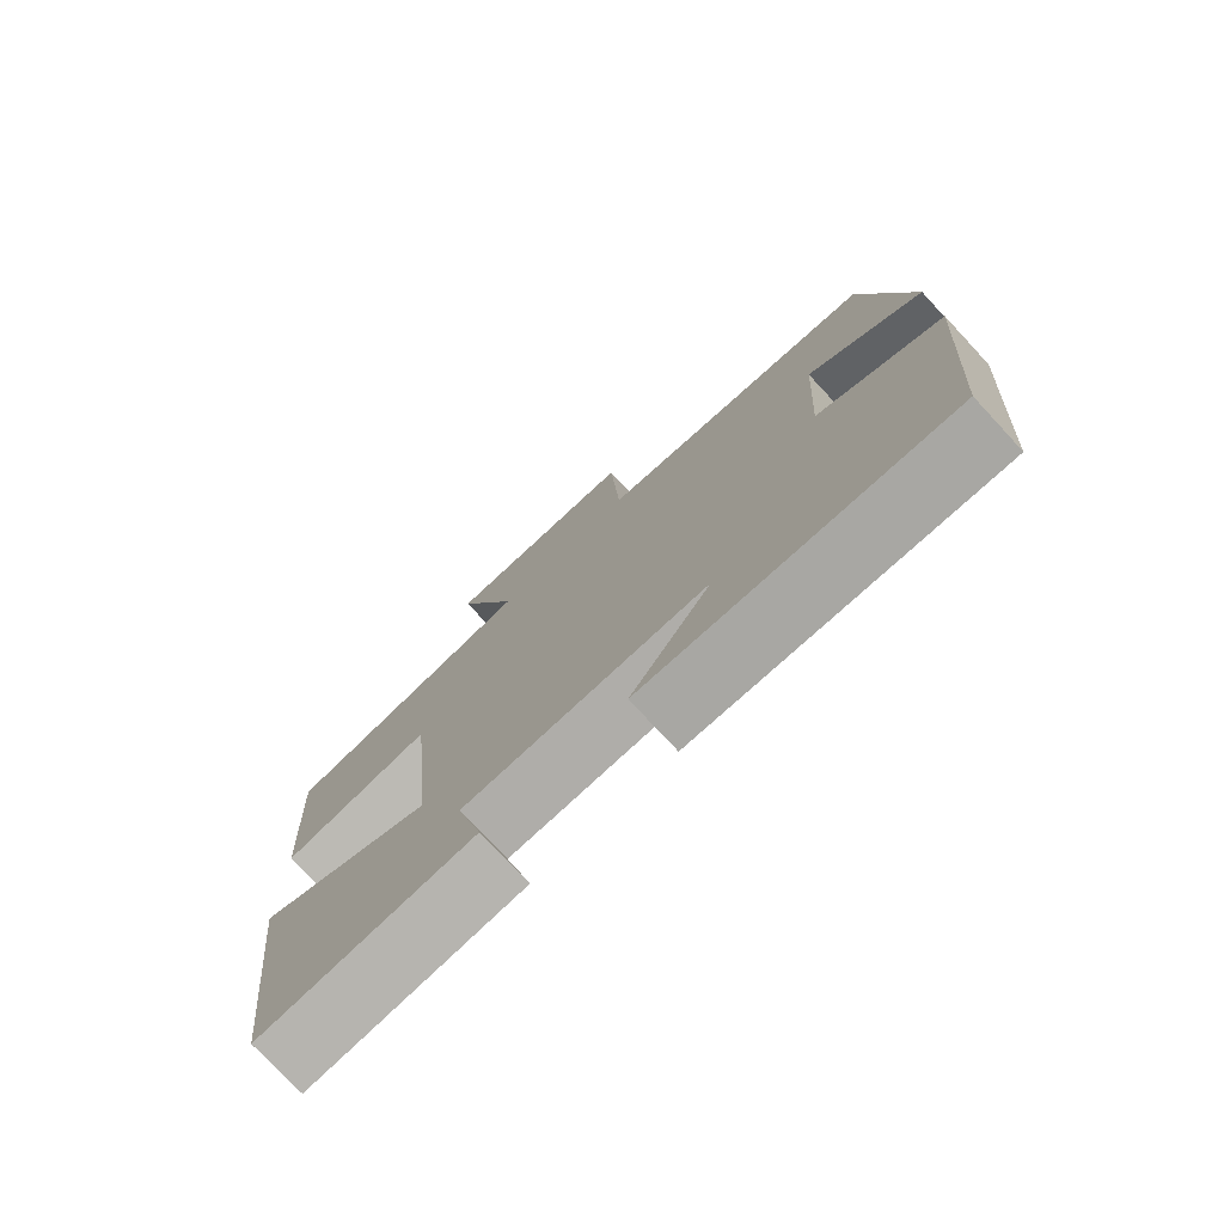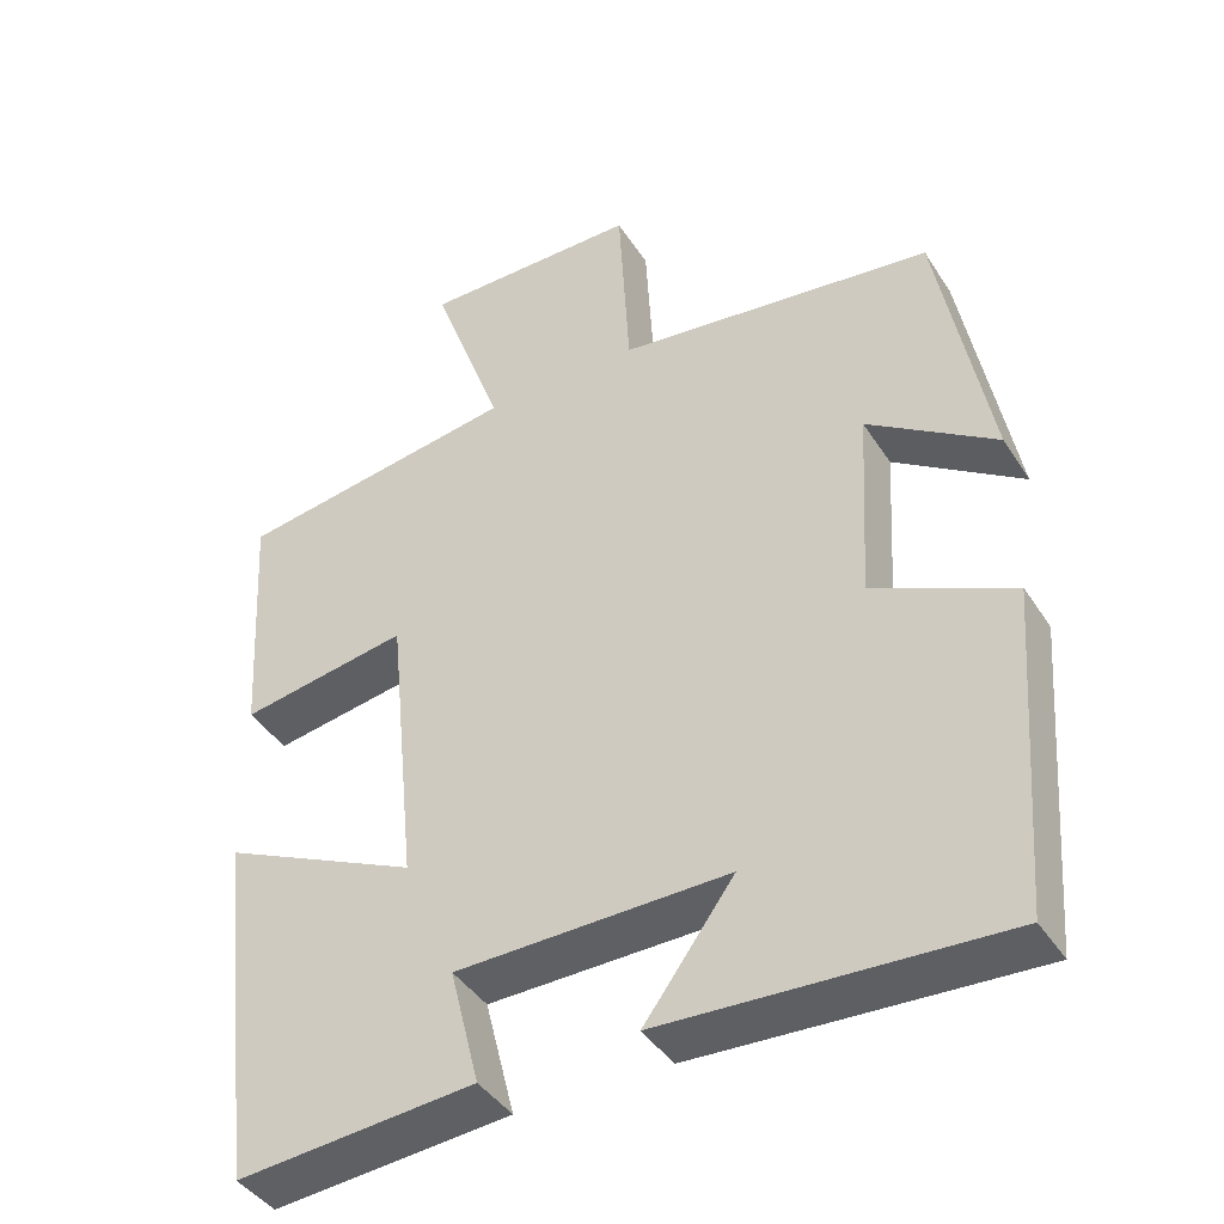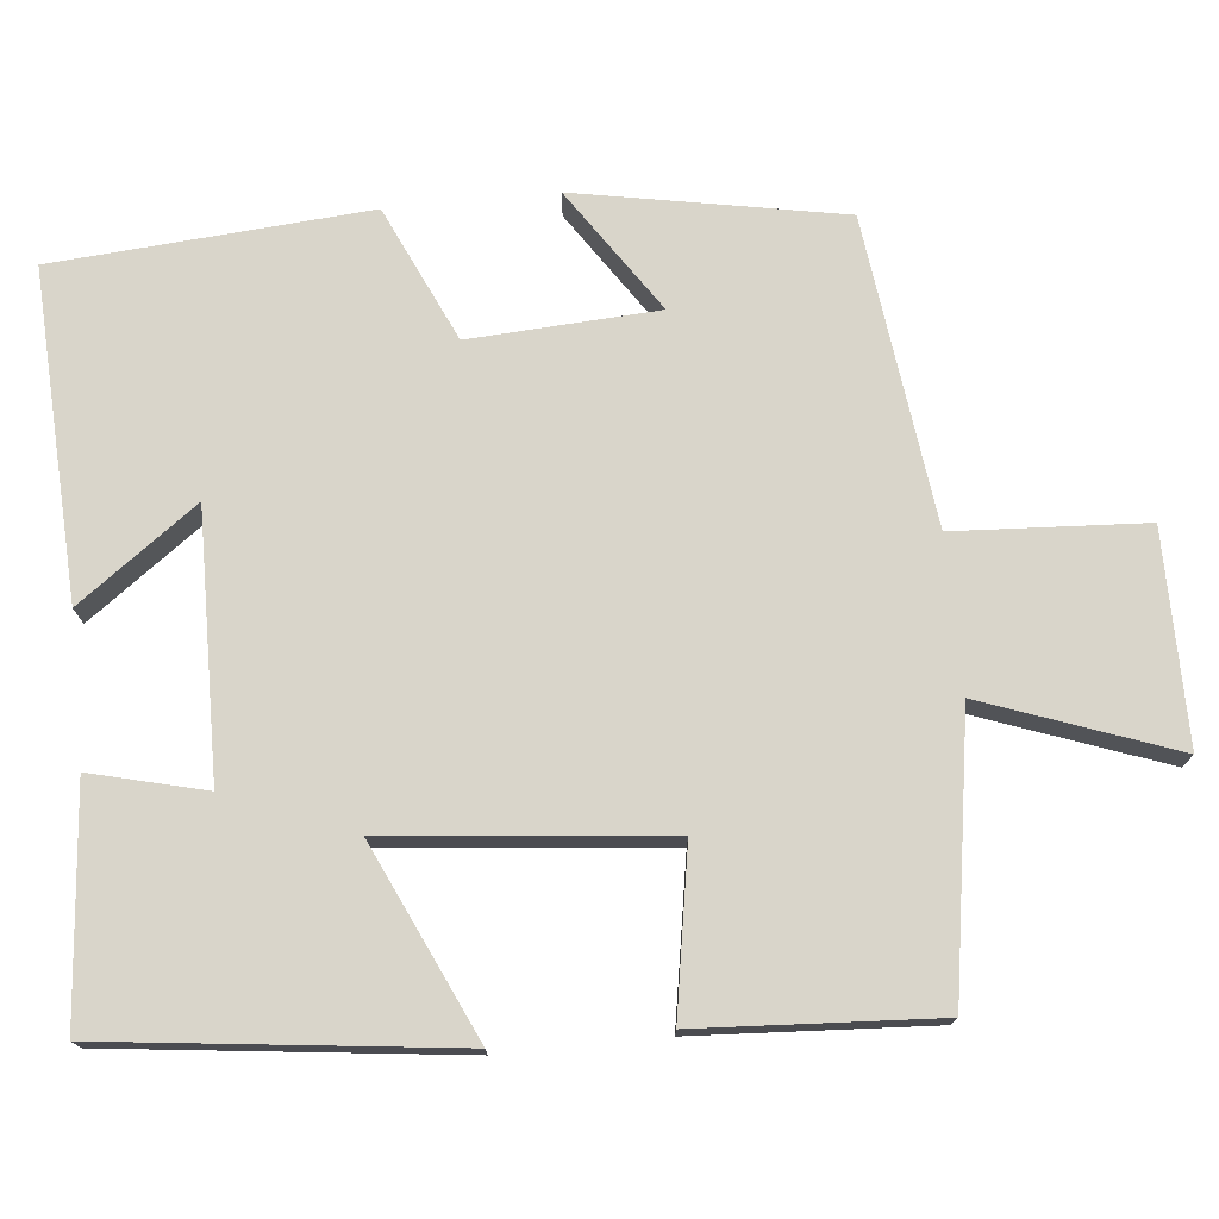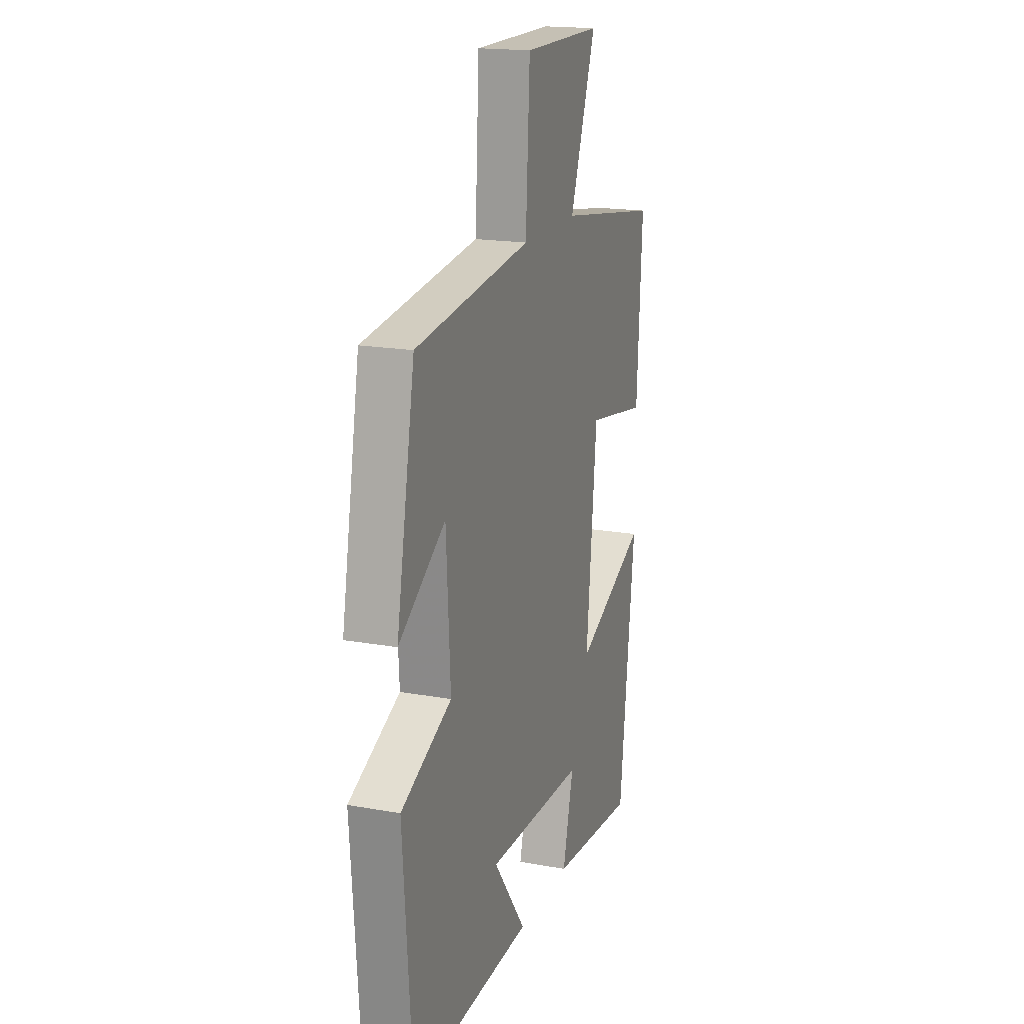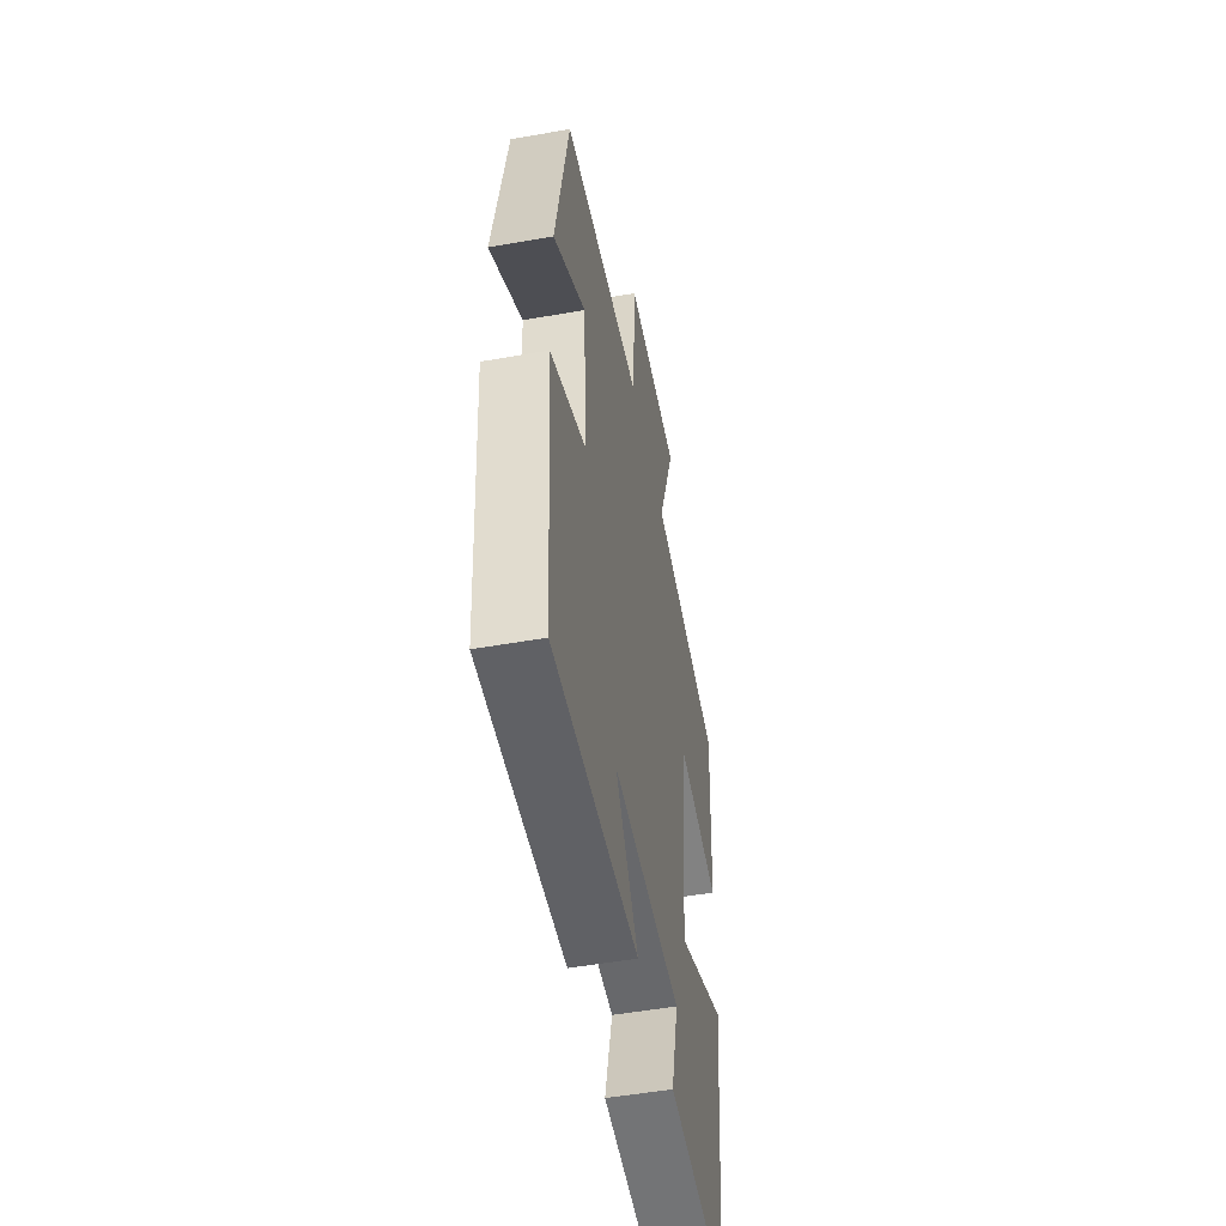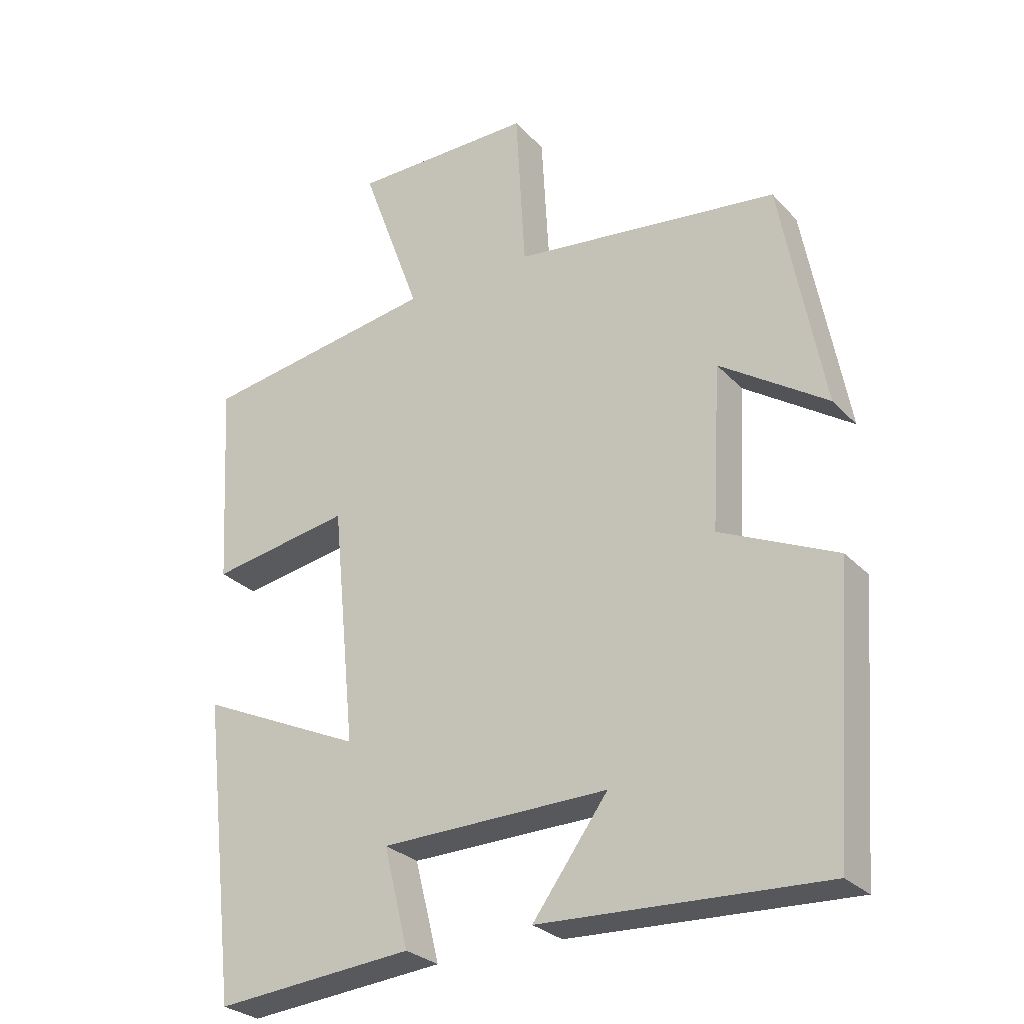
<metadata>
{"format":"obj","ext":"obj","renderer":"f3d","projection":"perspective","resolution":1024,"background":"white","views":[{"elev":-76.6,"azim":42.9,"up":"+Z"},{"elev":-41.9,"azim":30.1,"up":"+Z"},{"elev":74.6,"azim":-95.7,"up":"+Y"},{"elev":18.2,"azim":109.3,"up":"+Z"},{"elev":-51.4,"azim":100.9,"up":"+Z"},{"elev":-28.1,"azim":33.5,"up":"+Z"}]}
</metadata>
<code>
v -0.518 0.07 0.444
v -0.162 0.07 0.5
v -0.252 0.07 0.747
v 0.022 0.07 0.747
v 0.036 0.07 0.5
v 0.436 0.07 0.45
v 0.5 0.07 0.104
v 0.339 0.07 0.212
v 0.325 0.07 -0.032
v 0.5 0.07 -0.112
v 0.469 0.07 -0.52
v 0.044 0.07 -0.5
v 0.157 0.07 -0.346
v -0.185 0.07 -0.352
v -0.148 0.07 -0.5
v -0.447 0.07 -0.526
v -0.5 0.07 -0.075
v -0.252 0.07 -0.189
v -0.288 0.07 0.171
v -0.5 0.07 0.135
v -0.518 0 0.444
v -0.162 0 0.5
v -0.252 0 0.747
v 0.022 0 0.747
v 0.036 0 0.5
v 0.436 0 0.45
v 0.5 0 0.104
v 0.339 0 0.212
v 0.325 0 -0.032
v 0.5 0 -0.112
v 0.469 0 -0.52
v 0.044 0 -0.5
v 0.157 0 -0.346
v -0.185 0 -0.352
v -0.148 0 -0.5
v -0.447 0 -0.526
v -0.5 0 -0.075
v -0.252 0 -0.189
v -0.288 0 0.171
v -0.5 0 0.135
f 19 20 1 2
f 18 19 2
f 15 16 17 18
f 14 15 18
f 13 14 18 2
f 10 11 12 13
f 9 10 13
f 8 9 13 2
f 5 6 7 8
f 5 8 2 3
f 3 4 5
f 22 21 40 39
f 22 39 38
f 38 37 36 35
f 38 35 34
f 22 38 34 33
f 33 32 31 30
f 33 30 29
f 22 33 29 28
f 28 27 26 25
f 23 22 28 25
f 25 24 23
f 1 21 22 2
f 2 22 23 3
f 3 23 24 4
f 4 24 25 5
f 5 25 26 6
f 6 26 27 7
f 7 27 28 8
f 8 28 29 9
f 9 29 30 10
f 10 30 31 11
f 11 31 32 12
f 12 32 33 13
f 13 33 34 14
f 14 34 35 15
f 15 35 36 16
f 16 36 37 17
f 17 37 38 18
f 18 38 39 19
f 19 39 40 20
f 20 40 21 1

</code>
